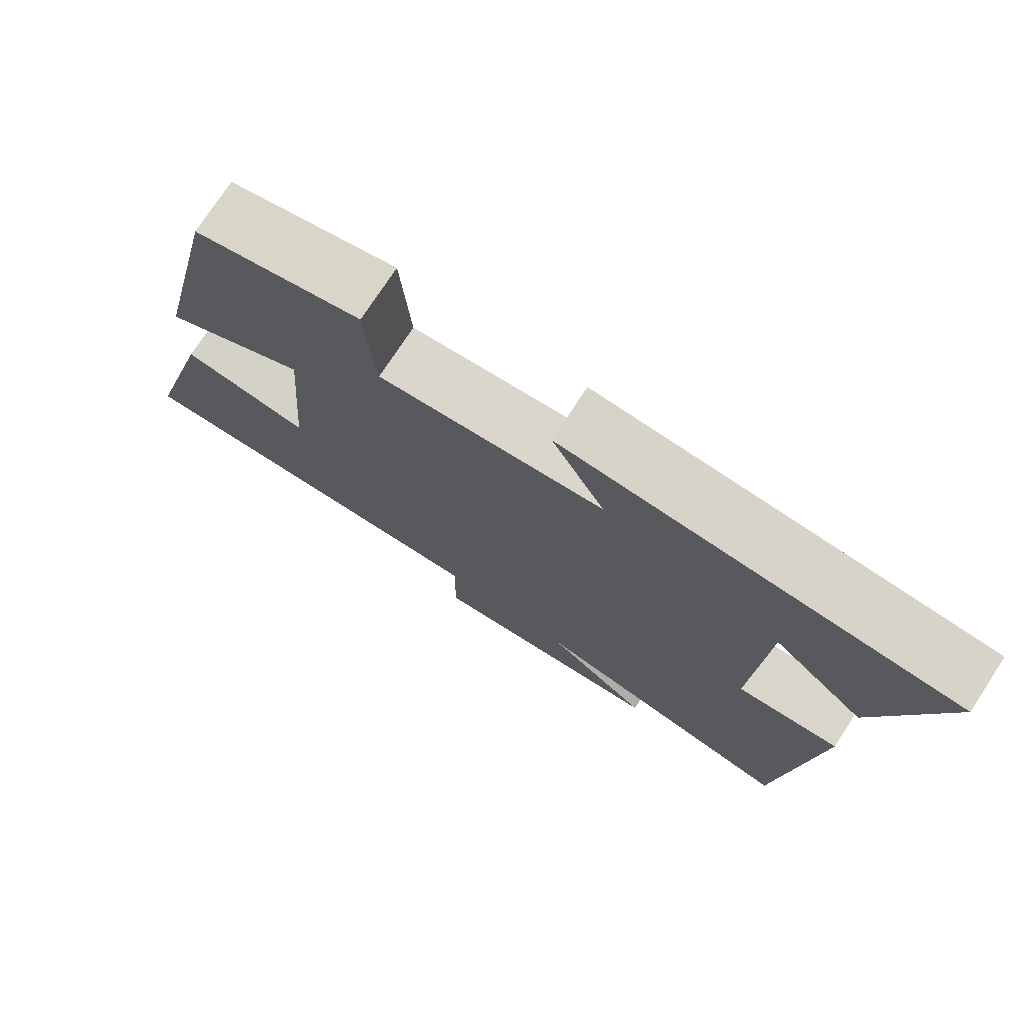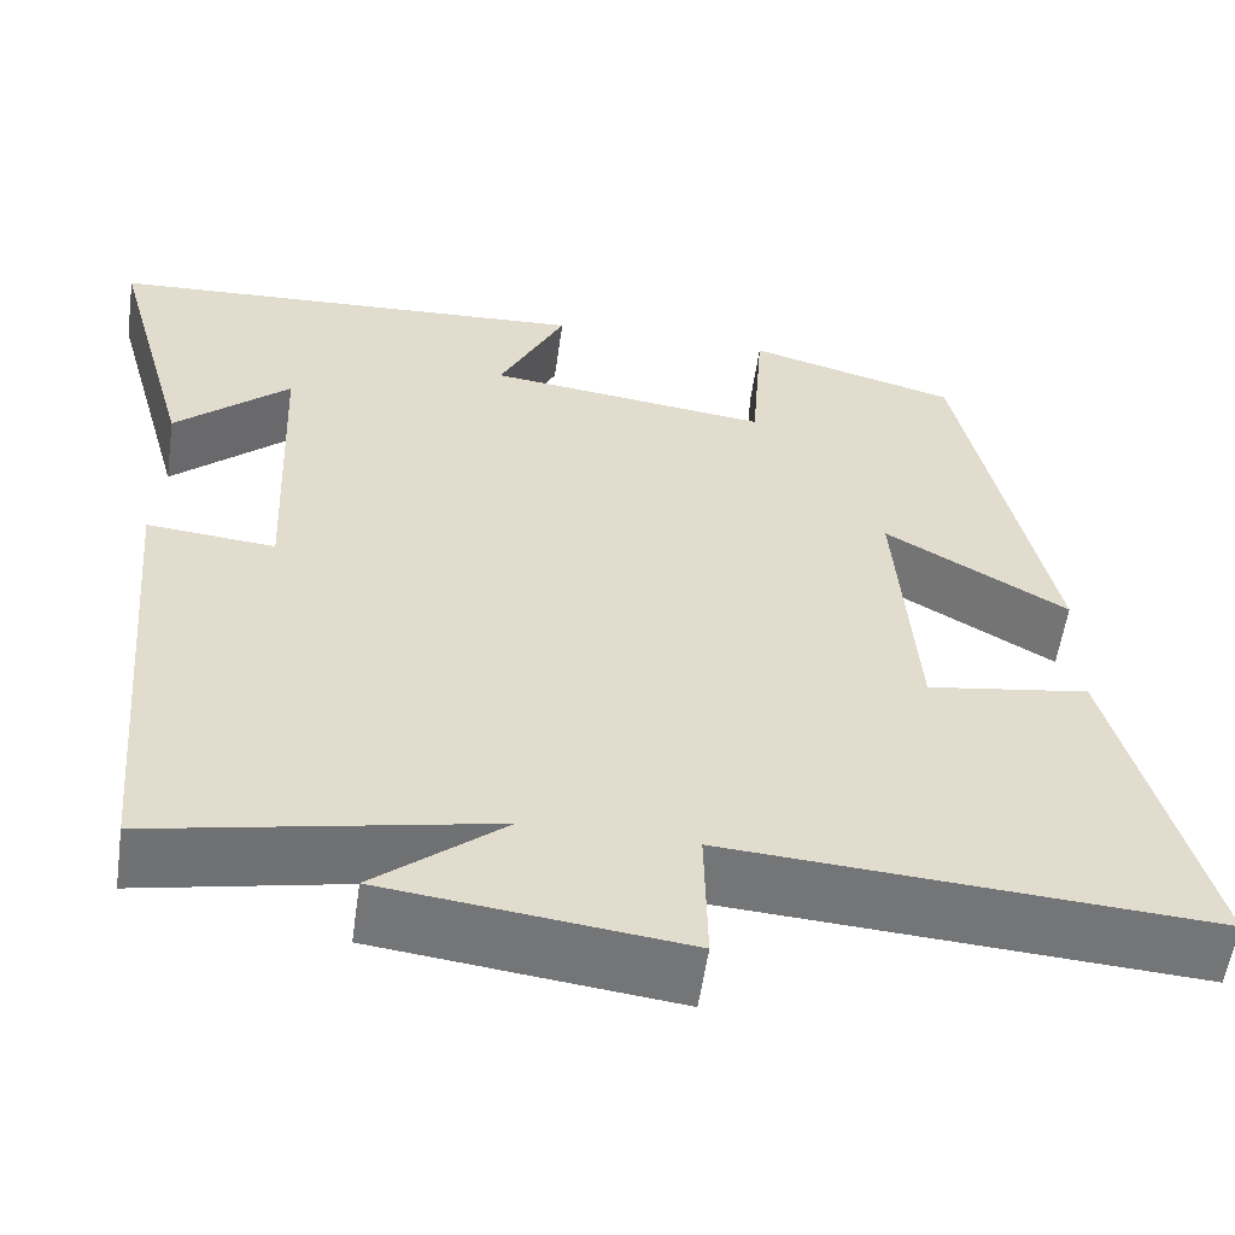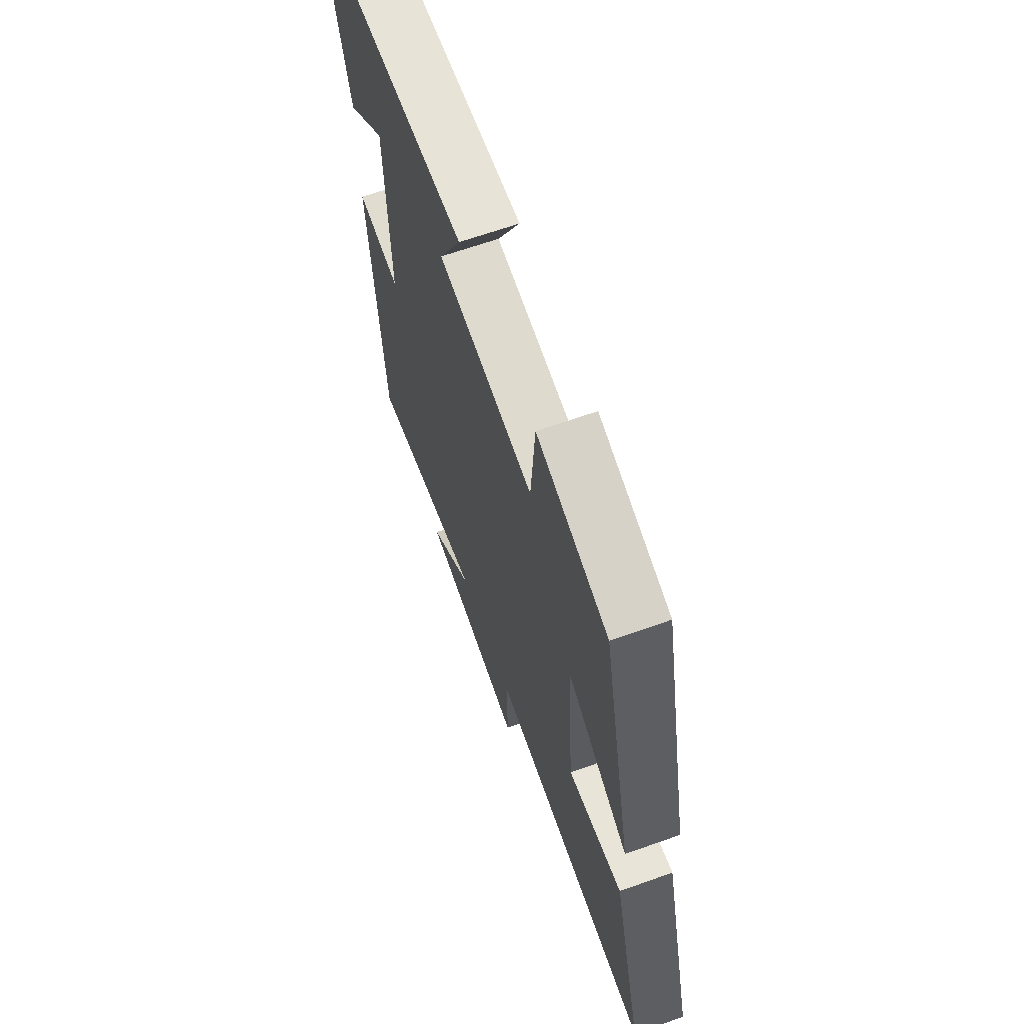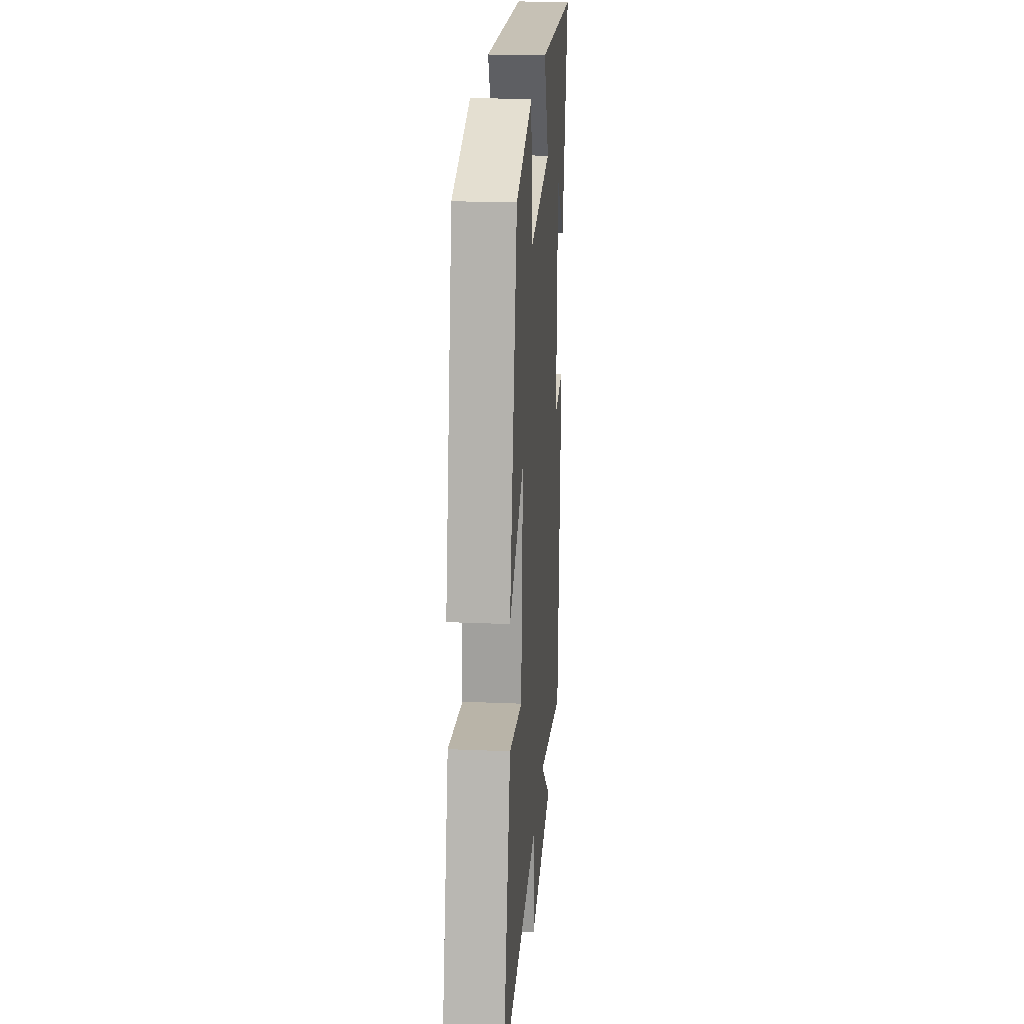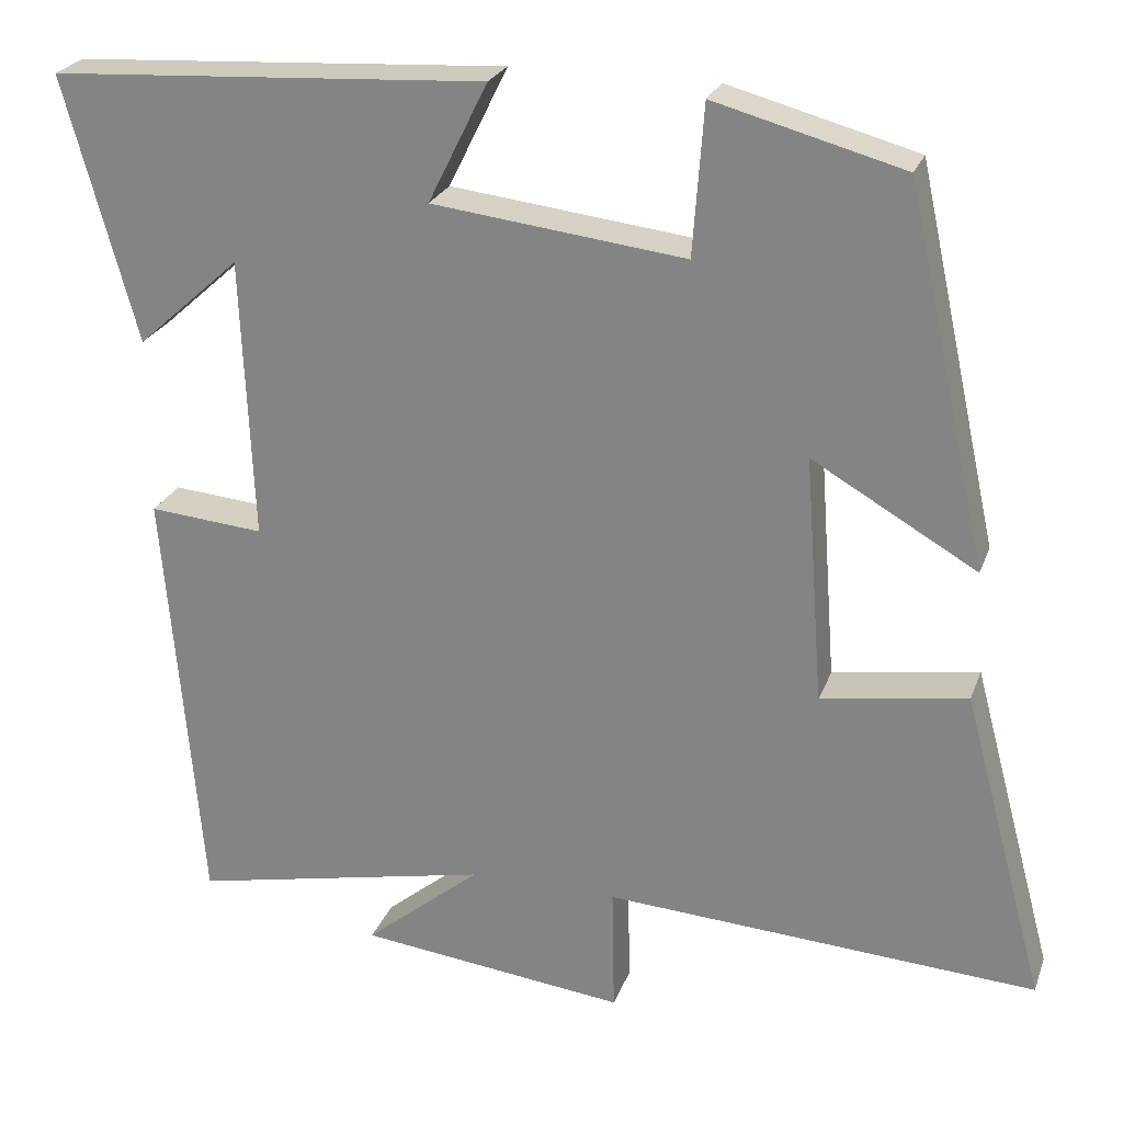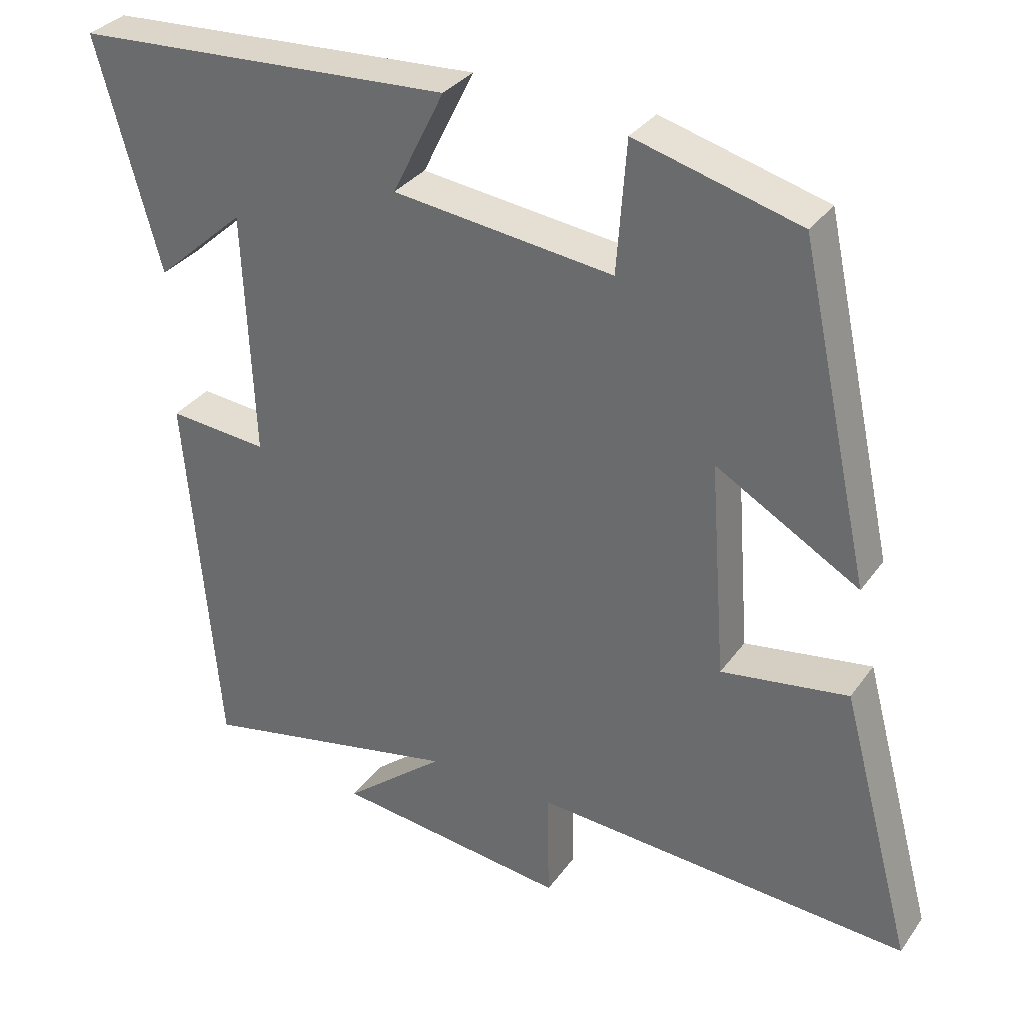
<metadata>
{"format":"obj","ext":"obj","renderer":"f3d","projection":"perspective","resolution":1024,"background":"white","views":[{"elev":75.6,"azim":33.3,"up":"+Z"},{"elev":-56.4,"azim":171.9,"up":"+Z"},{"elev":65.2,"azim":-109.7,"up":"+Z"},{"elev":22.0,"azim":-85.7,"up":"+Z"},{"elev":24.4,"azim":-162.7,"up":"+Z"},{"elev":32.7,"azim":-150.1,"up":"+Z"}]}
</metadata>
<code>
v 0.456 0.07 -0.574
v 0.096 0.07 -0.5
v 0.235 0.07 -0.614
v -0.085 0.07 -0.652
v -0.082 0.07 -0.5
v -0.599 0.07 -0.533
v -0.5 0.07 -0.164
v -0.326 0.07 -0.191
v -0.304 0.07 0.105
v -0.5 0.07 -0.008
v -0.402 0.07 0.439
v -0.177 0.07 0.5
v -0.164 0.07 0.321
v 0.138 0.07 0.357
v 0.067 0.07 0.5
v 0.587 0.07 0.47
v 0.5 0.07 0.155
v 0.377 0.07 0.265
v 0.363 0.07 -0.071
v 0.5 0.07 -0.059
v 0.456 0 -0.574
v 0.096 0 -0.5
v 0.235 0 -0.614
v -0.085 0 -0.652
v -0.082 0 -0.5
v -0.599 0 -0.533
v -0.5 0 -0.164
v -0.326 0 -0.191
v -0.304 0 0.105
v -0.5 0 -0.008
v -0.402 0 0.439
v -0.177 0 0.5
v -0.164 0 0.321
v 0.138 0 0.357
v 0.067 0 0.5
v 0.587 0 0.47
v 0.5 0 0.155
v 0.377 0 0.265
v 0.363 0 -0.071
v 0.5 0 -0.059
f 19 20 1 2
f 18 19 2
f 16 17 18
f 14 15 16 18
f 13 14 18 2
f 10 11 12 13
f 9 10 13
f 8 9 13 2
f 5 6 7 8
f 5 8 2 3
f 3 4 5
f 22 21 40 39
f 22 39 38
f 38 37 36
f 38 36 35 34
f 22 38 34 33
f 33 32 31 30
f 33 30 29
f 22 33 29 28
f 28 27 26 25
f 23 22 28 25
f 25 24 23
f 1 21 22 2
f 2 22 23 3
f 3 23 24 4
f 4 24 25 5
f 5 25 26 6
f 6 26 27 7
f 7 27 28 8
f 8 28 29 9
f 9 29 30 10
f 10 30 31 11
f 11 31 32 12
f 12 32 33 13
f 13 33 34 14
f 14 34 35 15
f 15 35 36 16
f 16 36 37 17
f 17 37 38 18
f 18 38 39 19
f 19 39 40 20
f 20 40 21 1

</code>
